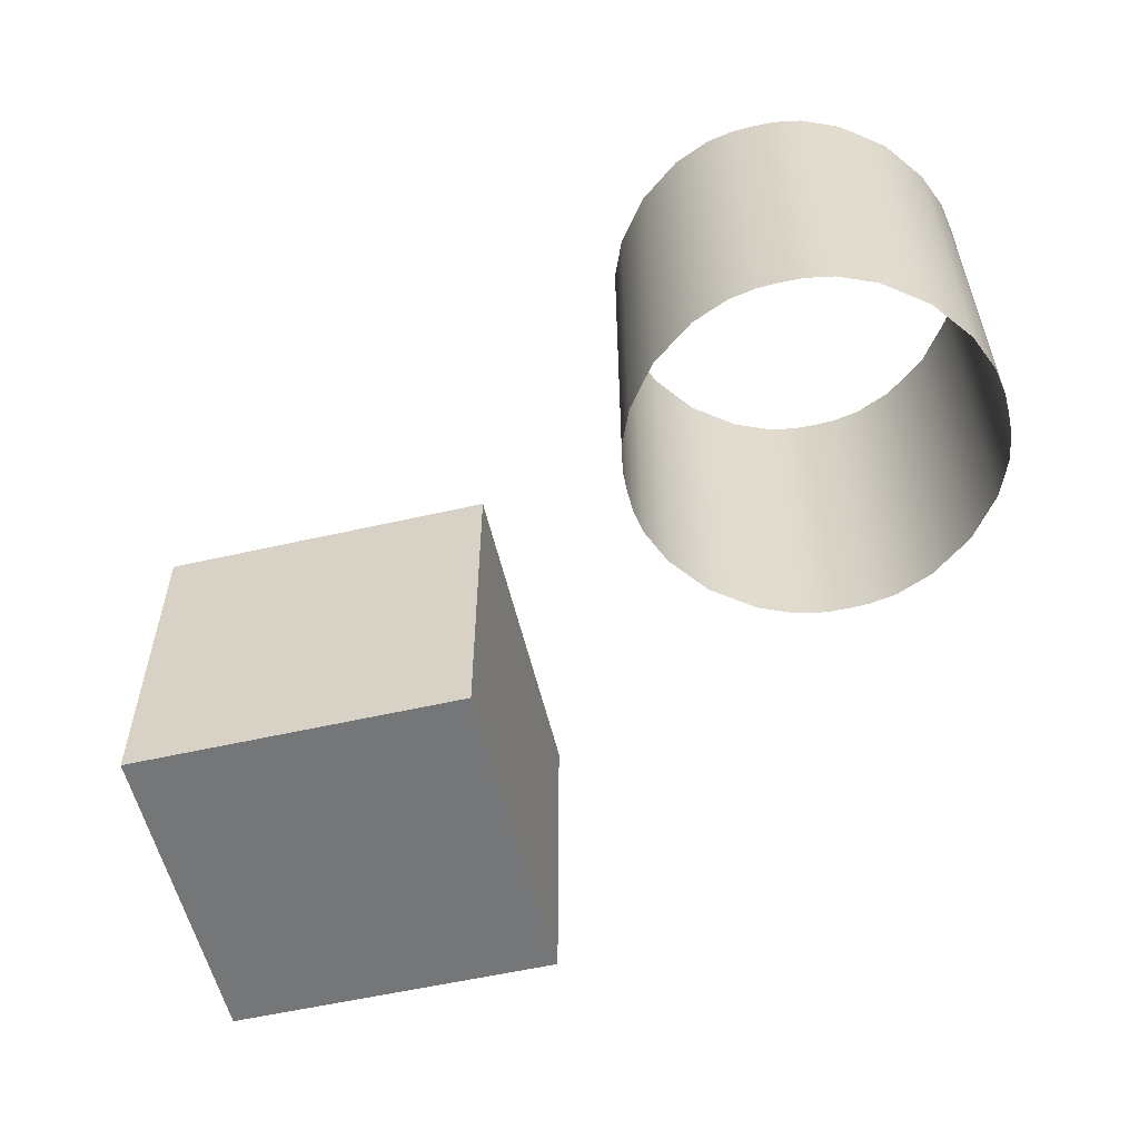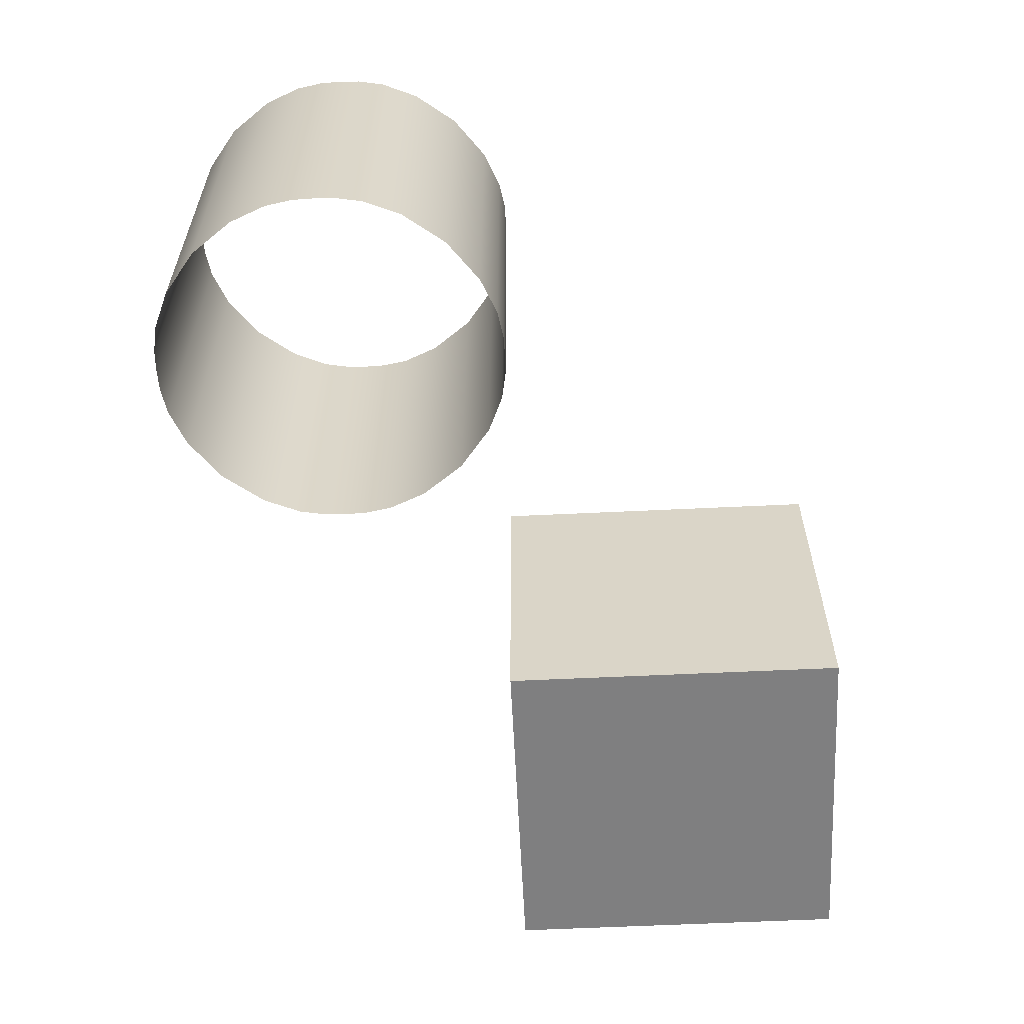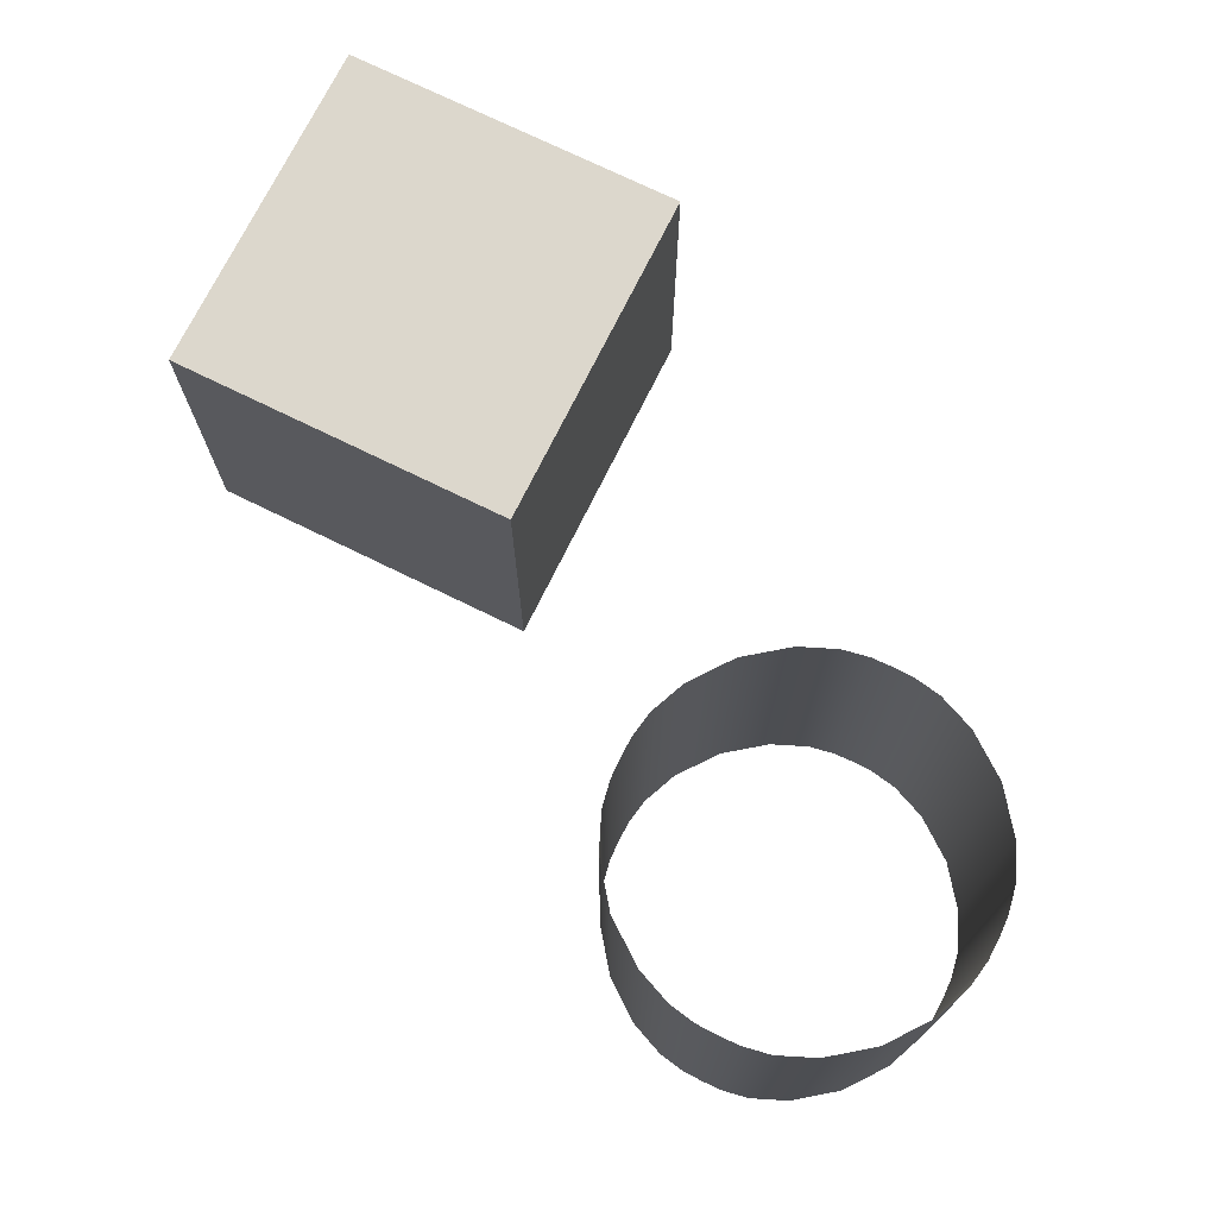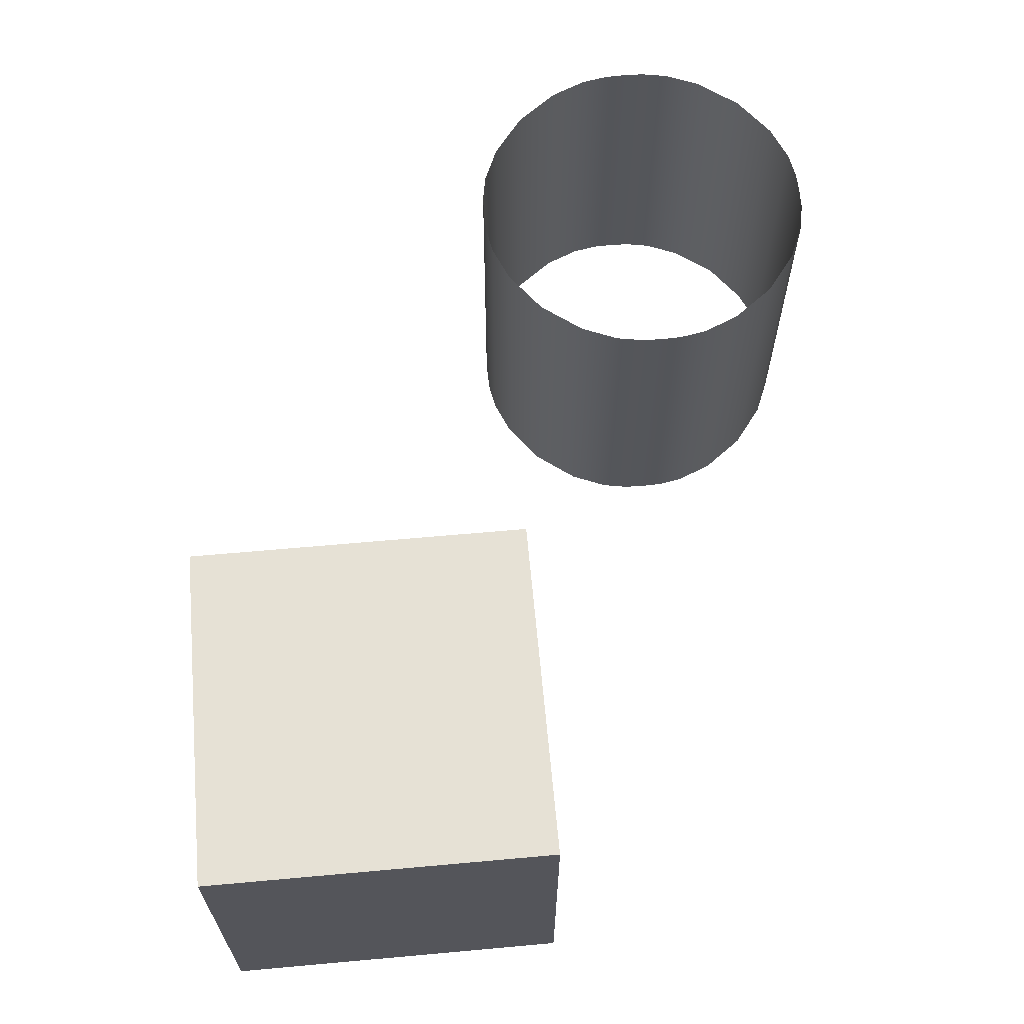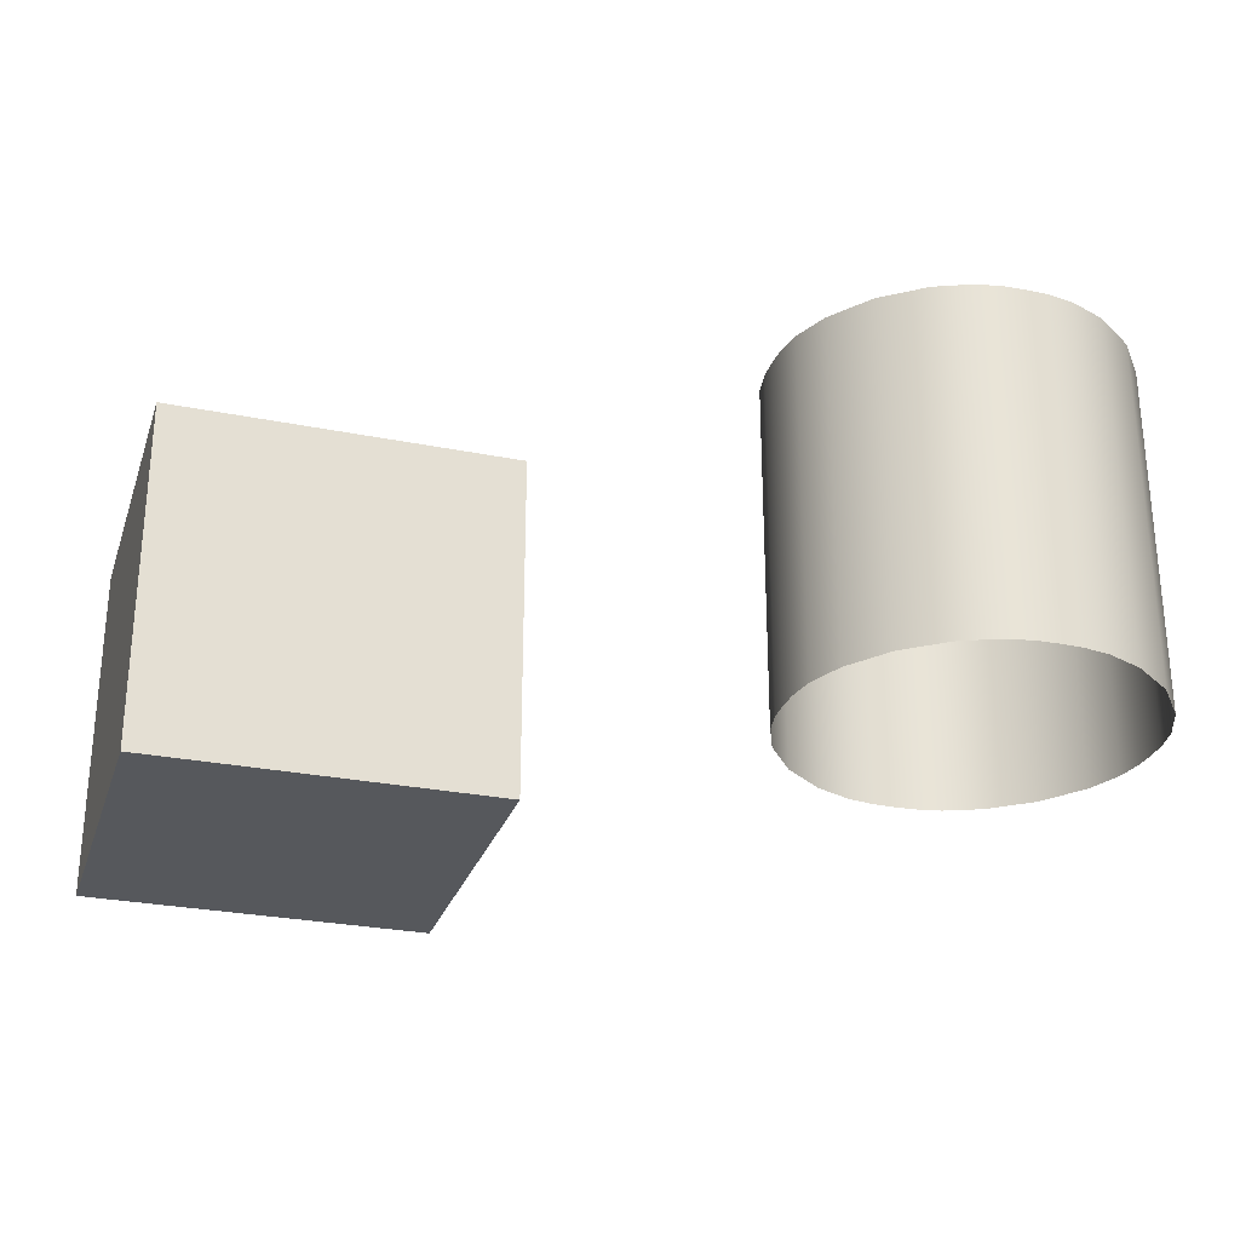
<metadata>
{"format":"obj","ext":"obj","renderer":"f3d","projection":"perspective","resolution":1024,"background":"white","views":[{"elev":-56.7,"azim":13.4,"up":"+Y"},{"elev":-59.9,"azim":92.8,"up":"+Y"},{"elev":72.9,"azim":26.2,"up":"+Y"},{"elev":64.2,"azim":-95.2,"up":"+Y"},{"elev":-27.7,"azim":-17.1,"up":"+Y"}]}
</metadata>
<code>
o Surface
v 2.371 -0.7455 2.635
v 2.371 -0.4598 2.635
v 2.371 -0.1741 2.635
v 2.371 0.1116 2.635
v 2.371 0.3974 2.635
v 2.371 0.6831 2.635
v 2.371 0.9688 2.635
v 2.371 1.255 2.635
v 2.195 -0.7455 2.402
v 2.195 -0.4598 2.402
v 2.195 -0.1741 2.402
v 2.195 0.1116 2.402
v 2.195 0.3974 2.402
v 2.195 0.6831 2.402
v 2.195 0.9688 2.402
v 2.195 1.255 2.402
v 2.109 -0.7455 2.199
v 2.109 -0.4598 2.199
v 2.109 -0.1741 2.199
v 2.109 0.1116 2.199
v 2.109 0.3974 2.199
v 2.109 0.6831 2.199
v 2.109 0.9688 2.199
v 2.109 1.255 2.199
v 2.082 -0.7455 2.047
v 2.082 -0.4598 2.047
v 2.082 -0.1741 2.047
v 2.082 0.1116 2.047
v 2.082 0.3974 2.047
v 2.082 0.6831 2.047
v 2.082 0.9688 2.047
v 2.082 1.255 2.047
v 2.079 -0.7455 1.928
v 2.079 -0.4598 1.928
v 2.079 -0.1741 1.928
v 2.079 0.1116 1.928
v 2.079 0.3974 1.928
v 2.079 0.6831 1.928
v 2.079 0.9688 1.928
v 2.079 1.255 1.928
v 2.082 -0.7455 1.81
v 2.082 -0.4598 1.81
v 2.082 -0.1741 1.81
v 2.082 0.1116 1.81
v 2.082 0.3974 1.81
v 2.082 0.6831 1.81
v 2.082 0.9688 1.81
v 2.082 1.255 1.81
v 2.109 -0.7455 1.658
v 2.109 -0.4598 1.658
v 2.109 -0.1741 1.658
v 2.109 0.1116 1.658
v 2.109 0.3974 1.658
v 2.109 0.6831 1.658
v 2.109 0.9688 1.658
v 2.109 1.255 1.658
v 2.195 -0.7455 1.454
v 2.195 -0.4598 1.454
v 2.195 -0.1741 1.454
v 2.195 0.1116 1.454
v 2.195 0.3974 1.454
v 2.195 0.6831 1.454
v 2.195 0.9688 1.454
v 2.195 1.255 1.454
v 2.371 -0.7455 1.221
v 2.371 -0.4598 1.221
v 2.371 -0.1741 1.221
v 2.371 0.1116 1.221
v 2.371 0.3974 1.221
v 2.371 0.6831 1.221
v 2.371 0.9688 1.221
v 2.371 1.255 1.221
v 2.604 -0.7455 1.045
v 2.604 -0.4598 1.045
v 2.604 -0.1741 1.045
v 2.604 0.1116 1.045
v 2.604 0.3974 1.045
v 2.604 0.6831 1.045
v 2.604 0.9688 1.045
v 2.604 1.255 1.045
v 2.808 -0.7455 0.9591
v 2.808 -0.4598 0.9591
v 2.808 -0.1741 0.9591
v 2.808 0.1116 0.9591
v 2.808 0.3974 0.9591
v 2.808 0.6831 0.9591
v 2.808 0.9688 0.9591
v 2.808 1.255 0.9591
v 2.96 -0.7455 0.9318
v 2.96 -0.4598 0.9318
v 2.96 -0.1741 0.9318
v 2.96 0.1116 0.9318
v 2.96 0.3974 0.9318
v 2.96 0.6831 0.9318
v 2.96 0.9688 0.9318
v 2.96 1.255 0.9318
v 3.079 -0.7455 0.9283
v 3.079 -0.4598 0.9283
v 3.079 -0.1741 0.9283
v 3.079 0.1116 0.9283
v 3.079 0.3974 0.9283
v 3.079 0.6831 0.9283
v 3.079 0.9688 0.9283
v 3.079 1.255 0.9283
v 3.197 -0.7455 0.9318
v 3.197 -0.4598 0.9318
v 3.197 -0.1741 0.9318
v 3.197 0.1116 0.9318
v 3.197 0.3974 0.9318
v 3.197 0.6831 0.9318
v 3.197 0.9688 0.9318
v 3.197 1.255 0.9318
v 3.349 -0.7455 0.9591
v 3.349 -0.4598 0.9591
v 3.349 -0.1741 0.9591
v 3.349 0.1116 0.9591
v 3.349 0.3974 0.9591
v 3.349 0.6831 0.9591
v 3.349 0.9688 0.9591
v 3.349 1.255 0.9591
v 3.553 -0.7455 1.045
v 3.553 -0.4598 1.045
v 3.553 -0.1741 1.045
v 3.553 0.1116 1.045
v 3.553 0.3974 1.045
v 3.553 0.6831 1.045
v 3.553 0.9688 1.045
v 3.553 1.255 1.045
v 3.786 -0.7455 1.221
v 3.786 -0.4598 1.221
v 3.786 -0.1741 1.221
v 3.786 0.1116 1.221
v 3.786 0.3974 1.221
v 3.786 0.6831 1.221
v 3.786 0.9688 1.221
v 3.786 1.255 1.221
v 3.962 -0.7455 1.454
v 3.962 -0.4598 1.454
v 3.962 -0.1741 1.454
v 3.962 0.1116 1.454
v 3.962 0.3974 1.454
v 3.962 0.6831 1.454
v 3.962 0.9688 1.454
v 3.962 1.255 1.454
v 4.048 -0.7455 1.658
v 4.048 -0.4598 1.658
v 4.048 -0.1741 1.658
v 4.048 0.1116 1.658
v 4.048 0.3974 1.658
v 4.048 0.6831 1.658
v 4.048 0.9688 1.658
v 4.048 1.255 1.658
v 4.075 -0.7455 1.81
v 4.075 -0.4598 1.81
v 4.075 -0.1741 1.81
v 4.075 0.1116 1.81
v 4.075 0.3974 1.81
v 4.075 0.6831 1.81
v 4.075 0.9688 1.81
v 4.075 1.255 1.81
v 4.079 -0.7455 1.928
v 4.079 -0.4598 1.928
v 4.079 -0.1741 1.928
v 4.079 0.1116 1.928
v 4.079 0.3974 1.928
v 4.079 0.6831 1.928
v 4.079 0.9688 1.928
v 4.079 1.255 1.928
v 4.075 -0.7455 2.047
v 4.075 -0.4598 2.047
v 4.075 -0.1741 2.047
v 4.075 0.1116 2.047
v 4.075 0.3974 2.047
v 4.075 0.6831 2.047
v 4.075 0.9688 2.047
v 4.075 1.255 2.047
v 4.048 -0.7455 2.199
v 4.048 -0.4598 2.199
v 4.048 -0.1741 2.199
v 4.048 0.1116 2.199
v 4.048 0.3974 2.199
v 4.048 0.6831 2.199
v 4.048 0.9688 2.199
v 4.048 1.255 2.199
v 3.962 -0.7455 2.402
v 3.962 -0.4598 2.402
v 3.962 -0.1741 2.402
v 3.962 0.1116 2.402
v 3.962 0.3974 2.402
v 3.962 0.6831 2.402
v 3.962 0.9688 2.402
v 3.962 1.255 2.402
v 3.786 -0.7455 2.635
v 3.786 -0.4598 2.635
v 3.786 -0.1741 2.635
v 3.786 0.1116 2.635
v 3.786 0.3974 2.635
v 3.786 0.6831 2.635
v 3.786 0.9688 2.635
v 3.786 1.255 2.635
v 3.553 -0.7455 2.812
v 3.553 -0.4598 2.812
v 3.553 -0.1741 2.812
v 3.553 0.1116 2.812
v 3.553 0.3974 2.812
v 3.553 0.6831 2.812
v 3.553 0.9688 2.812
v 3.553 1.255 2.812
v 3.349 -0.7455 2.898
v 3.349 -0.4598 2.898
v 3.349 -0.1741 2.898
v 3.349 0.1116 2.898
v 3.349 0.3974 2.898
v 3.349 0.6831 2.898
v 3.349 0.9688 2.898
v 3.349 1.255 2.898
v 3.197 -0.7455 2.925
v 3.197 -0.4598 2.925
v 3.197 -0.1741 2.925
v 3.197 0.1116 2.925
v 3.197 0.3974 2.925
v 3.197 0.6831 2.925
v 3.197 0.9688 2.925
v 3.197 1.255 2.925
v 3.079 -0.7455 2.928
v 3.079 -0.4598 2.928
v 3.079 -0.1741 2.928
v 3.079 0.1116 2.928
v 3.079 0.3974 2.928
v 3.079 0.6831 2.928
v 3.079 0.9688 2.928
v 3.079 1.255 2.928
v 2.96 -0.7455 2.925
v 2.96 -0.4598 2.925
v 2.96 -0.1741 2.925
v 2.96 0.1116 2.925
v 2.96 0.3974 2.925
v 2.96 0.6831 2.925
v 2.96 0.9688 2.925
v 2.96 1.255 2.925
v 2.808 -0.7455 2.898
v 2.808 -0.4598 2.898
v 2.808 -0.1741 2.898
v 2.808 0.1116 2.898
v 2.808 0.3974 2.898
v 2.808 0.6831 2.898
v 2.808 0.9688 2.898
v 2.808 1.255 2.898
v 2.604 -0.7455 2.812
v 2.604 -0.4598 2.812
v 2.604 -0.1741 2.812
v 2.604 0.1116 2.812
v 2.604 0.3974 2.812
v 2.604 0.6831 2.812
v 2.604 0.9688 2.812
v 2.604 1.255 2.812
f 2 10 9 1
f 3 11 10 2
f 4 12 11 3
f 5 13 12 4
f 6 14 13 5
f 7 15 14 6
f 8 16 15 7
f 10 18 17 9
f 11 19 18 10
f 12 20 19 11
f 13 21 20 12
f 14 22 21 13
f 15 23 22 14
f 16 24 23 15
f 18 26 25 17
f 19 27 26 18
f 20 28 27 19
f 21 29 28 20
f 22 30 29 21
f 23 31 30 22
f 24 32 31 23
f 26 34 33 25
f 27 35 34 26
f 28 36 35 27
f 29 37 36 28
f 30 38 37 29
f 31 39 38 30
f 32 40 39 31
f 34 42 41 33
f 35 43 42 34
f 36 44 43 35
f 37 45 44 36
f 38 46 45 37
f 39 47 46 38
f 40 48 47 39
f 42 50 49 41
f 43 51 50 42
f 44 52 51 43
f 45 53 52 44
f 46 54 53 45
f 47 55 54 46
f 48 56 55 47
f 50 58 57 49
f 51 59 58 50
f 52 60 59 51
f 53 61 60 52
f 54 62 61 53
f 55 63 62 54
f 56 64 63 55
f 58 66 65 57
f 59 67 66 58
f 60 68 67 59
f 61 69 68 60
f 62 70 69 61
f 63 71 70 62
f 64 72 71 63
f 66 74 73 65
f 67 75 74 66
f 68 76 75 67
f 69 77 76 68
f 70 78 77 69
f 71 79 78 70
f 72 80 79 71
f 74 82 81 73
f 75 83 82 74
f 76 84 83 75
f 77 85 84 76
f 78 86 85 77
f 79 87 86 78
f 80 88 87 79
f 82 90 89 81
f 83 91 90 82
f 84 92 91 83
f 85 93 92 84
f 86 94 93 85
f 87 95 94 86
f 88 96 95 87
f 90 98 97 89
f 91 99 98 90
f 92 100 99 91
f 93 101 100 92
f 94 102 101 93
f 95 103 102 94
f 96 104 103 95
f 98 106 105 97
f 99 107 106 98
f 100 108 107 99
f 101 109 108 100
f 102 110 109 101
f 103 111 110 102
f 104 112 111 103
f 106 114 113 105
f 107 115 114 106
f 108 116 115 107
f 109 117 116 108
f 110 118 117 109
f 111 119 118 110
f 112 120 119 111
f 114 122 121 113
f 115 123 122 114
f 116 124 123 115
f 117 125 124 116
f 118 126 125 117
f 119 127 126 118
f 120 128 127 119
f 122 130 129 121
f 123 131 130 122
f 124 132 131 123
f 125 133 132 124
f 126 134 133 125
f 127 135 134 126
f 128 136 135 127
f 130 138 137 129
f 131 139 138 130
f 132 140 139 131
f 133 141 140 132
f 134 142 141 133
f 135 143 142 134
f 136 144 143 135
f 138 146 145 137
f 139 147 146 138
f 140 148 147 139
f 141 149 148 140
f 142 150 149 141
f 143 151 150 142
f 144 152 151 143
f 146 154 153 145
f 147 155 154 146
f 148 156 155 147
f 149 157 156 148
f 150 158 157 149
f 151 159 158 150
f 152 160 159 151
f 154 162 161 153
f 155 163 162 154
f 156 164 163 155
f 157 165 164 156
f 158 166 165 157
f 159 167 166 158
f 160 168 167 159
f 162 170 169 161
f 163 171 170 162
f 164 172 171 163
f 165 173 172 164
f 166 174 173 165
f 167 175 174 166
f 168 176 175 167
f 170 178 177 169
f 171 179 178 170
f 172 180 179 171
f 173 181 180 172
f 174 182 181 173
f 175 183 182 174
f 176 184 183 175
f 178 186 185 177
f 179 187 186 178
f 180 188 187 179
f 181 189 188 180
f 182 190 189 181
f 183 191 190 182
f 184 192 191 183
f 186 194 193 185
f 187 195 194 186
f 188 196 195 187
f 189 197 196 188
f 190 198 197 189
f 191 199 198 190
f 192 200 199 191
f 194 202 201 193
f 195 203 202 194
f 196 204 203 195
f 197 205 204 196
f 198 206 205 197
f 199 207 206 198
f 200 208 207 199
f 202 210 209 201
f 203 211 210 202
f 204 212 211 203
f 205 213 212 204
f 206 214 213 205
f 207 215 214 206
f 208 216 215 207
f 210 218 217 209
f 211 219 218 210
f 212 220 219 211
f 213 221 220 212
f 214 222 221 213
f 215 223 222 214
f 216 224 223 215
f 218 226 225 217
f 219 227 226 218
f 220 228 227 219
f 221 229 228 220
f 222 230 229 221
f 223 231 230 222
f 224 232 231 223
f 226 234 233 225
f 227 235 234 226
f 228 236 235 227
f 229 237 236 228
f 230 238 237 229
f 231 239 238 230
f 232 240 239 231
f 234 242 241 233
f 235 243 242 234
f 236 244 243 235
f 237 245 244 236
f 238 246 245 237
f 239 247 246 238
f 240 248 247 239
f 242 250 249 241
f 243 251 250 242
f 244 252 251 243
f 245 253 252 244
f 246 254 253 245
f 247 255 254 246
f 248 256 255 247
f 250 2 1 249
f 251 3 2 250
f 252 4 3 251
f 253 5 4 252
f 254 6 5 253
f 255 7 6 254
f 256 8 7 255
o BezierCircle
v -1 0 0
v -0.9909 0 -0.1357
v -0.9643 0 -0.2658
v -0.9214 0 -0.3892
v -0.8634 0 -0.5046
v -0.7916 0 -0.611
v -0.707 0 -0.707
v -0.611 0 -0.7916
v -0.5046 0 -0.8634
v -0.3892 0 -0.9214
v -0.2658 0 -0.9643
v -0.1357 0 -0.9909
v 0 0 -1
v 0.1357 0 -0.9909
v 0.2658 0 -0.9643
v 0.3892 0 -0.9214
v 0.5046 0 -0.8634
v 0.611 0 -0.7916
v 0.707 0 -0.707
v 0.7916 0 -0.611
v 0.8634 0 -0.5046
v 0.9214 0 -0.3892
v 0.9643 0 -0.2658
v 0.9909 0 -0.1357
v 1 0 0
v 0.9909 0 0.1357
v 0.9643 0 0.2658
v 0.9214 0 0.3892
v 0.8634 0 0.5046
v 0.7916 0 0.611
v 0.707 0 0.707
v 0.611 0 0.7916
v 0.5046 0 0.8634
v 0.3892 0 0.9214
v 0.2658 0 0.9643
v 0.1357 0 0.9909
v 0 0 1
v -0.1357 0 0.9909
v -0.2658 0 0.9643
v -0.3892 0 0.9214
v -0.5046 0 0.8634
v -0.611 0 0.7916
v -0.707 0 0.707
v -0.7916 0 0.611
v -0.8634 0 0.5046
v -0.9214 0 0.3892
v -0.9643 0 0.2658
v -0.9909 0 0.1357
l 257 258
l 258 259
l 259 260
l 260 261
l 261 262
l 262 263
l 263 264
l 264 265
l 265 266
l 266 267
l 267 268
l 268 269
l 269 270
l 270 271
l 271 272
l 272 273
l 273 274
l 274 275
l 275 276
l 276 277
l 277 278
l 278 279
l 279 280
l 280 281
l 281 282
l 282 283
l 283 284
l 284 285
l 285 286
l 286 287
l 287 288
l 288 289
l 289 290
l 290 291
l 291 292
l 292 293
l 293 294
l 294 295
l 295 296
l 296 297
l 297 298
l 298 299
l 299 300
l 300 301
l 301 302
l 302 303
l 303 304
l 304 257
o Cube
v 1 -1 -1
v 1 -1 1
v -1 -1 1
v -1 -1 -1
v 1 1 -1
v 1 1 1
v -1 1 1
v -1 1 -1
f 305 306 307 308
f 309 312 311 310
f 305 309 310 306
f 306 310 311 307
f 307 311 312 308
f 309 305 308 312

</code>
